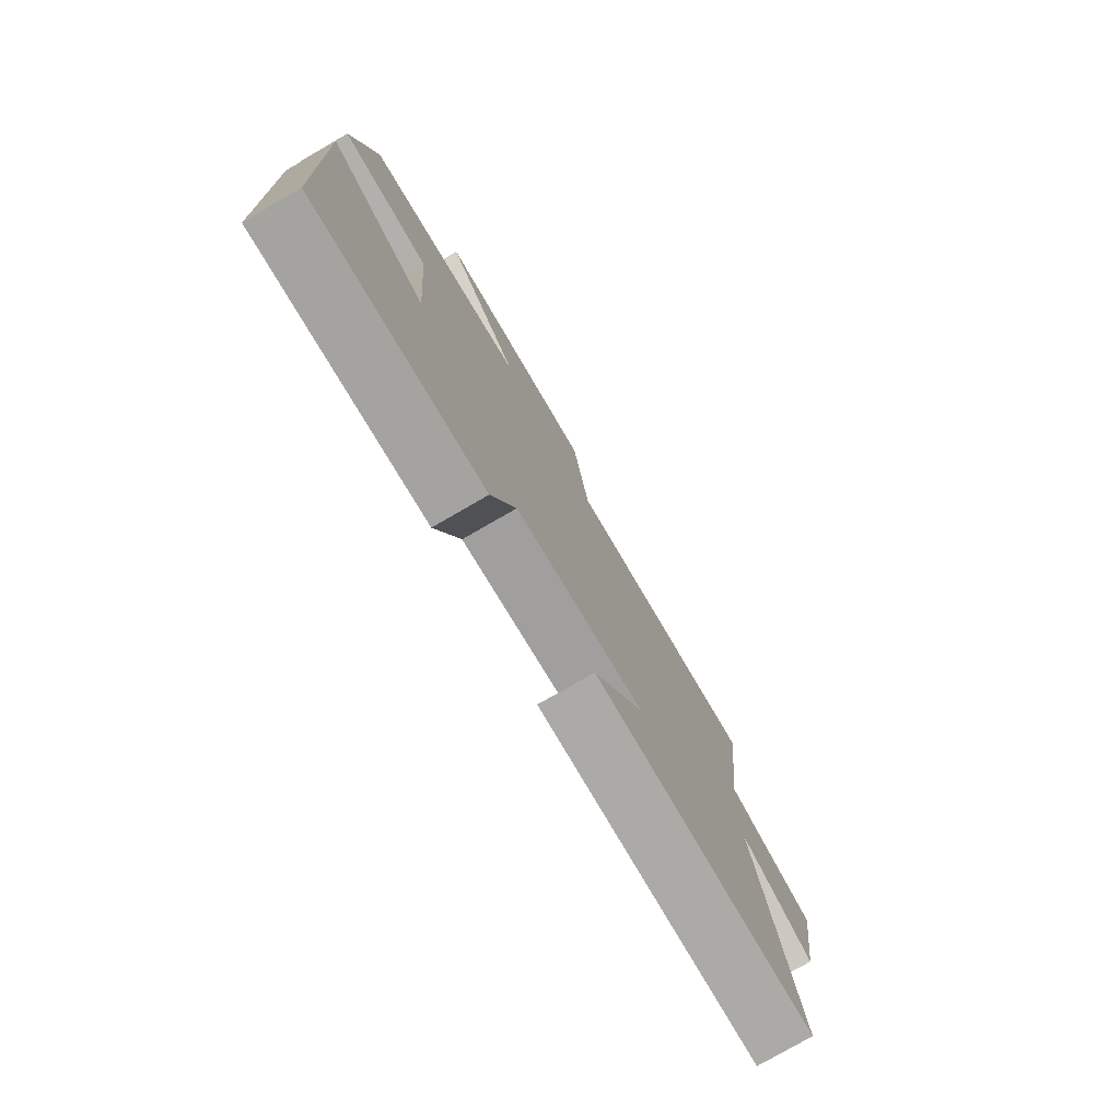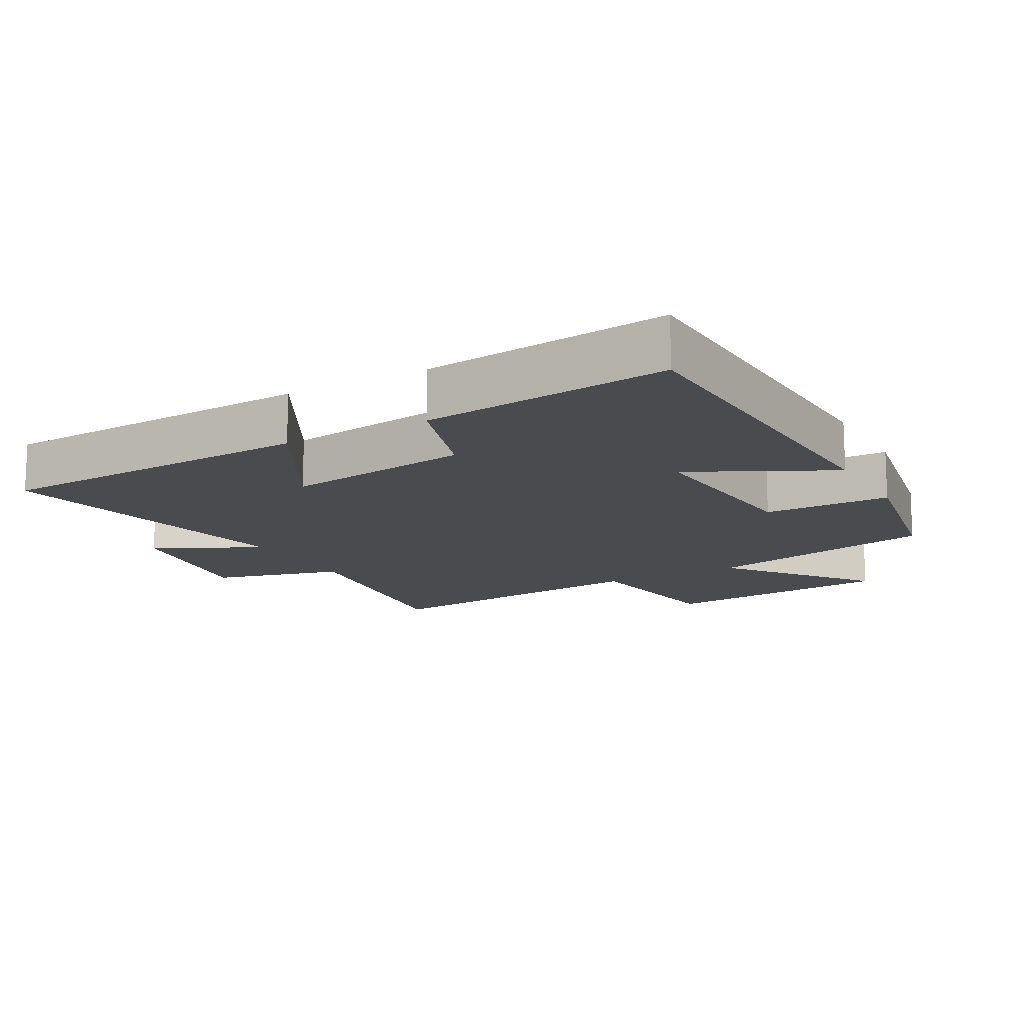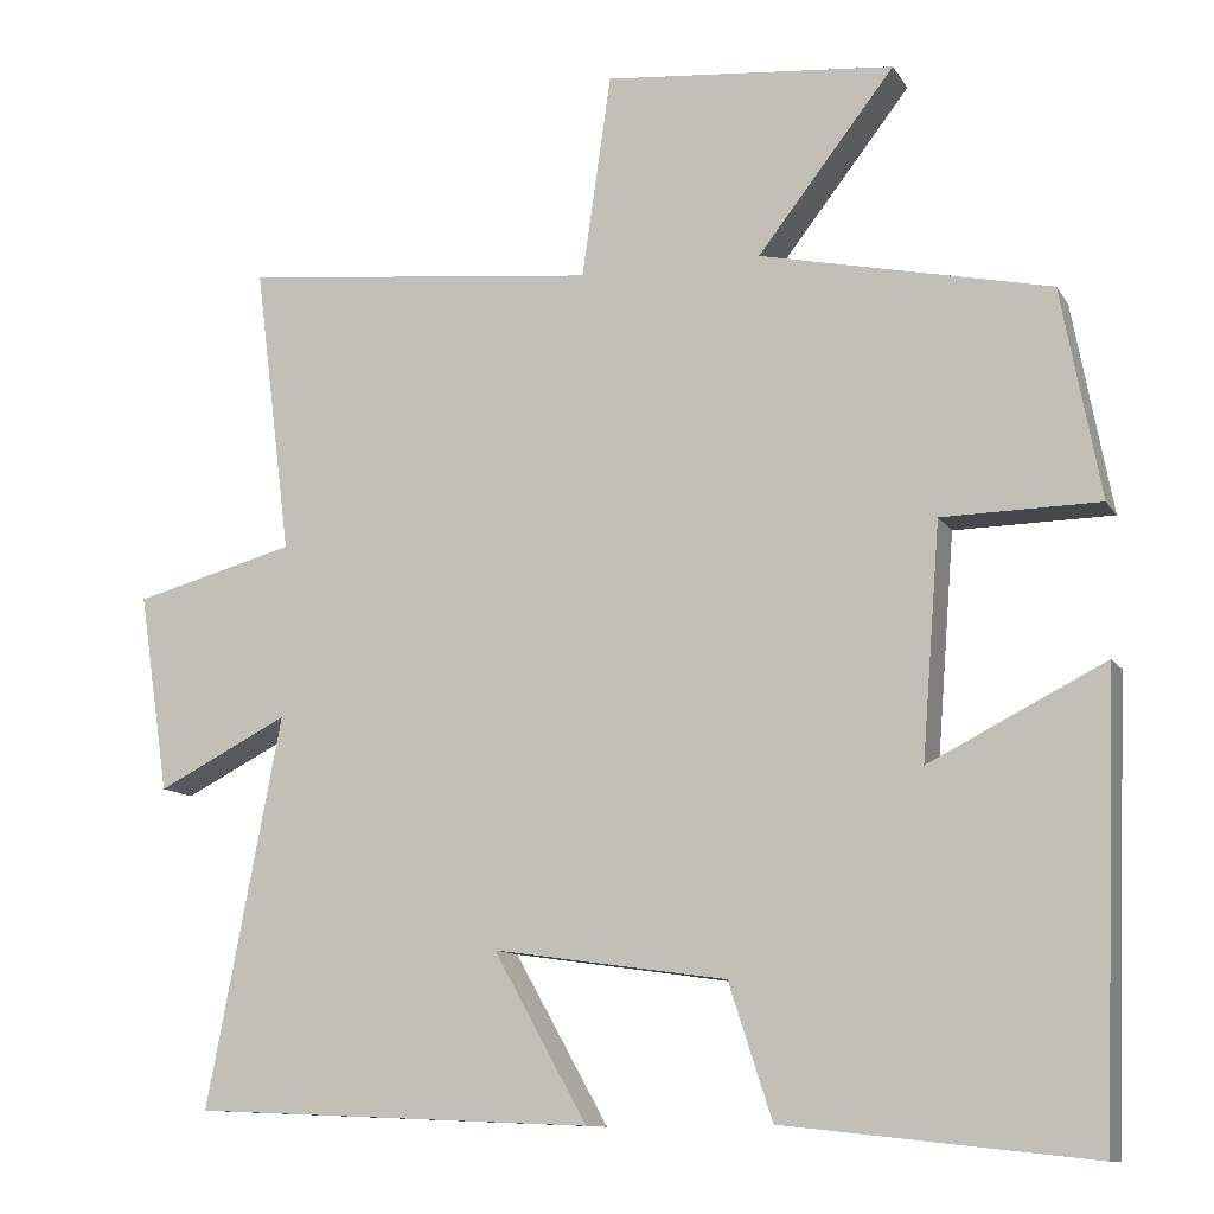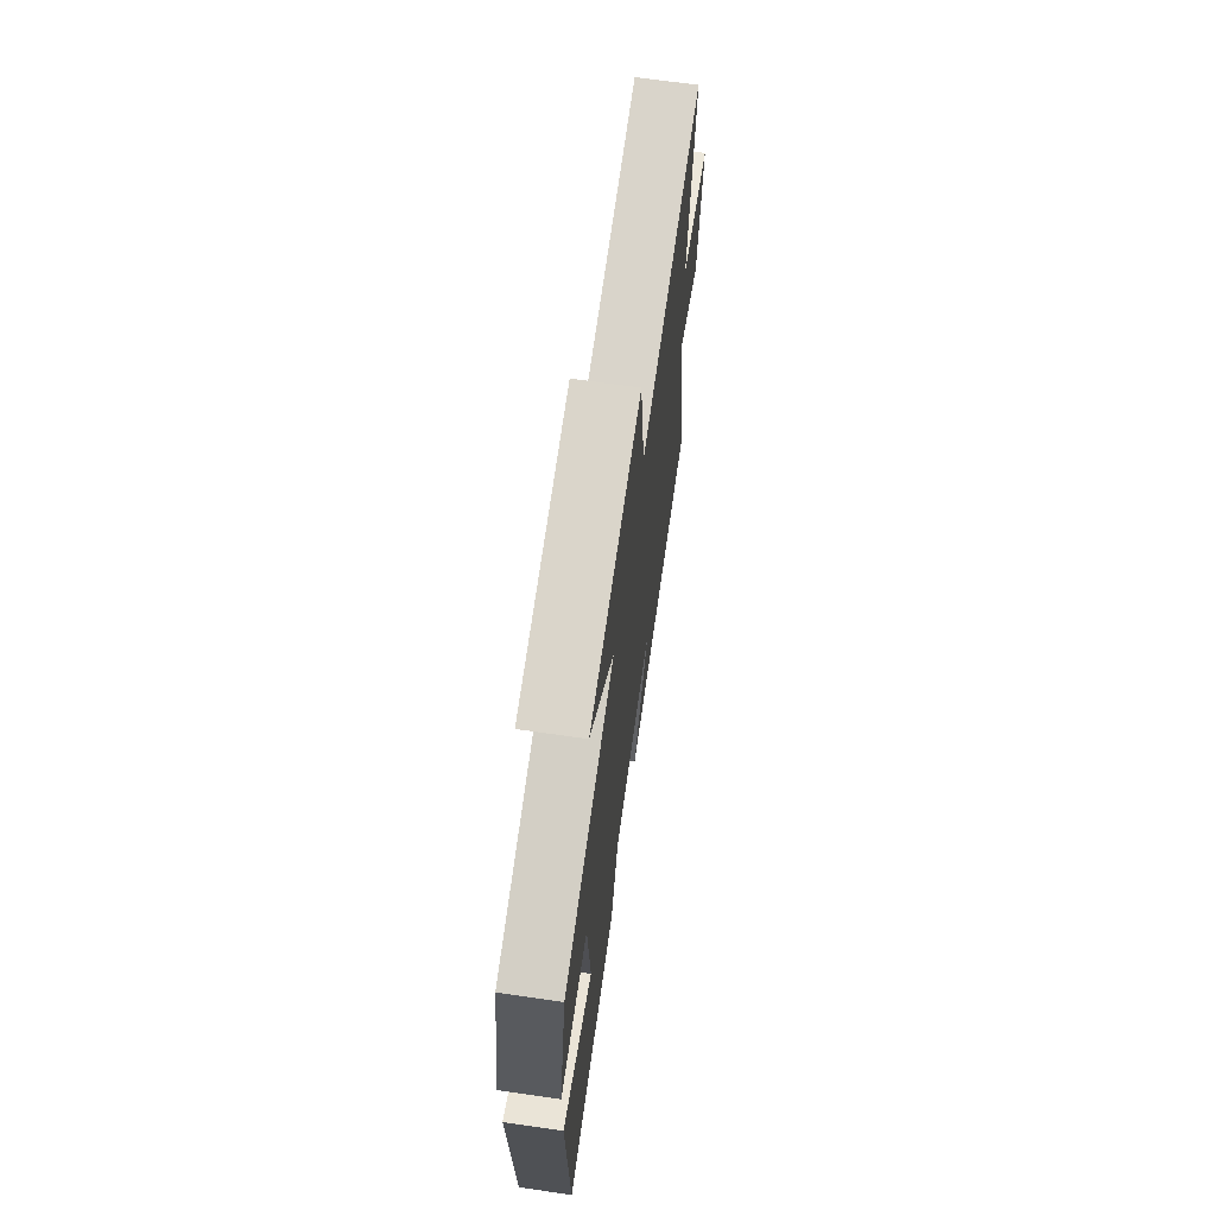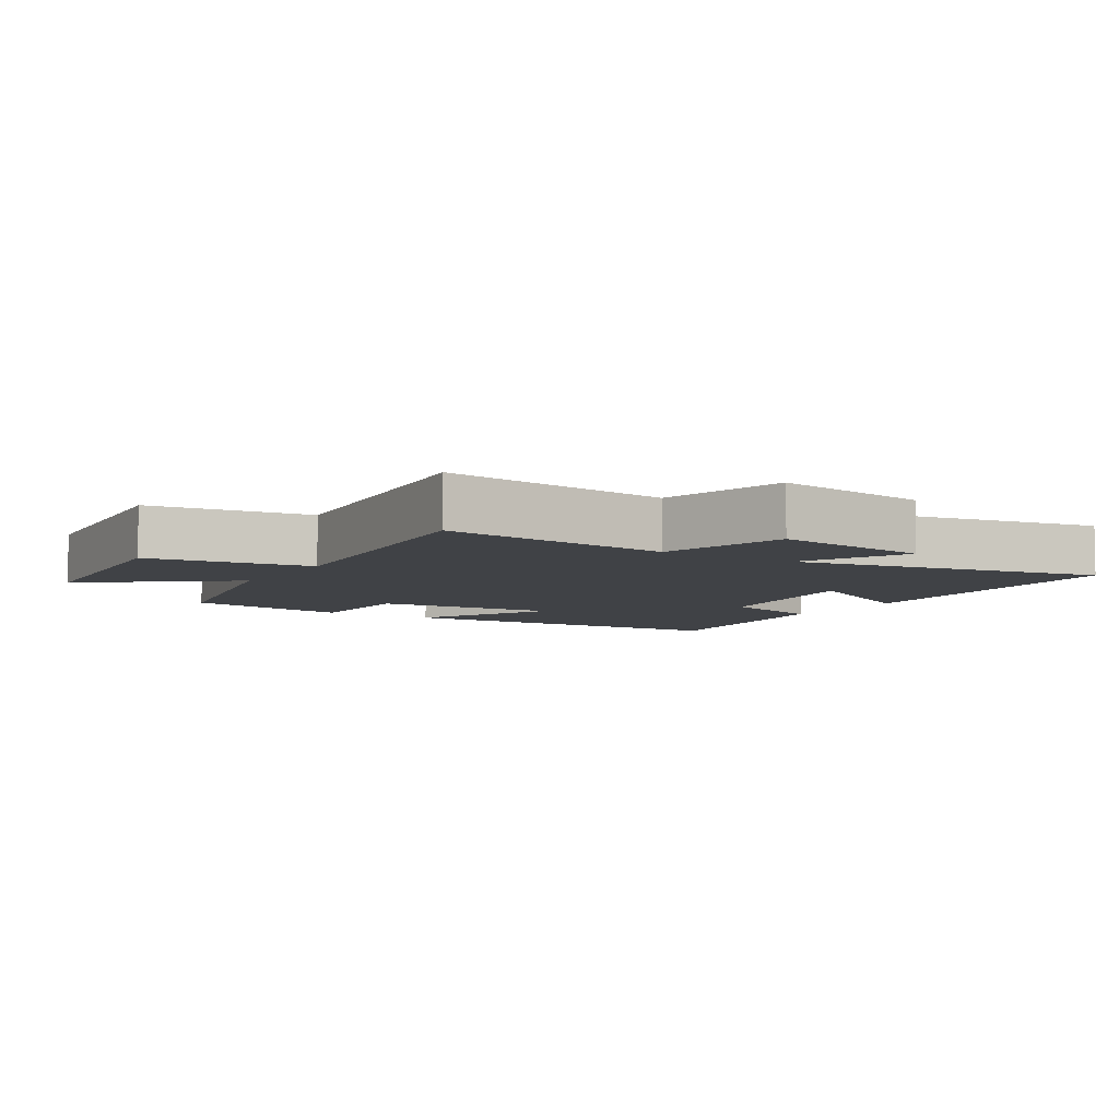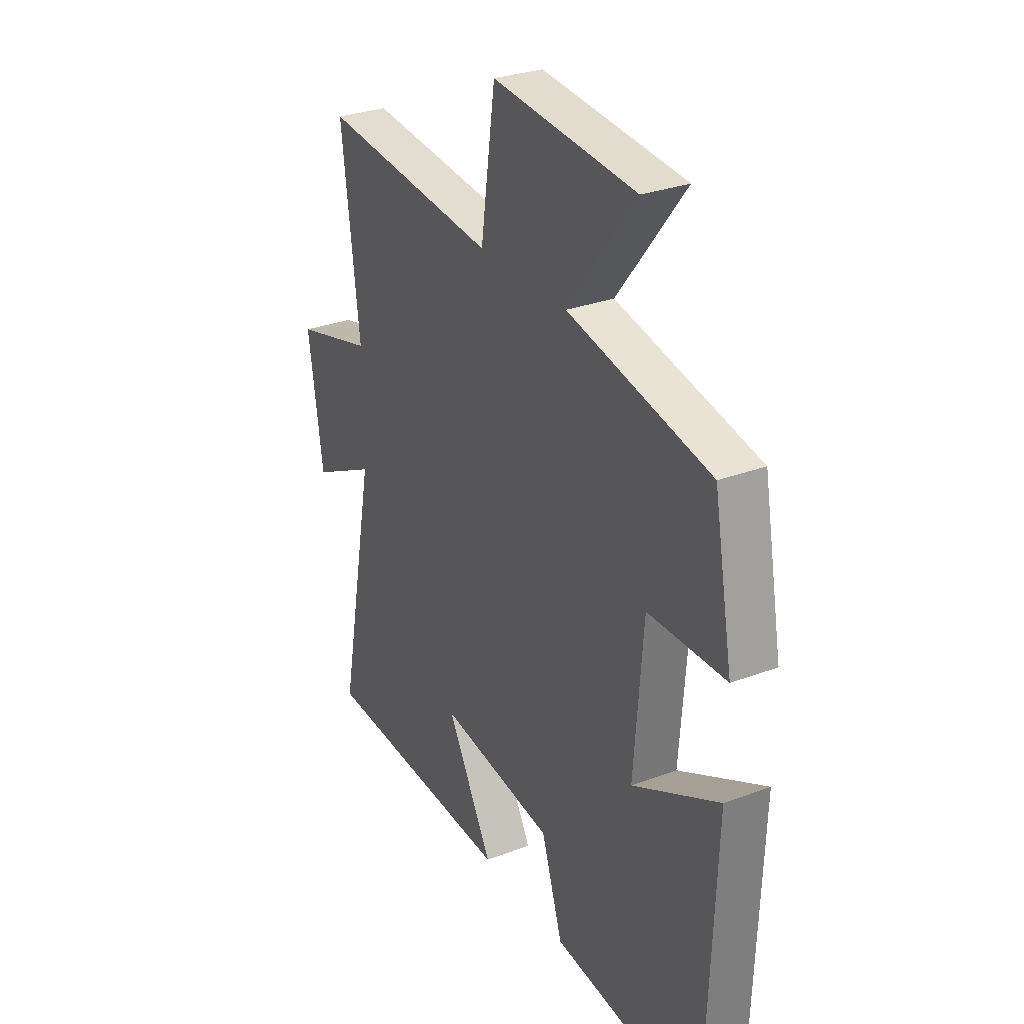
<metadata>
{"format":"obj","ext":"obj","renderer":"f3d","projection":"perspective","resolution":1024,"background":"white","views":[{"elev":-78.0,"azim":-60.0,"up":"+Z"},{"elev":-14.1,"azim":-150.9,"up":"+Y"},{"elev":-11.3,"azim":-160.2,"up":"+Z"},{"elev":68.8,"azim":-81.8,"up":"+Z"},{"elev":-6.5,"azim":58.1,"up":"+Y"},{"elev":29.5,"azim":-119.0,"up":"+Z"}]}
</metadata>
<code>
v 0.544 0.07 0.544
v 0.5 0.07 0.197
v 0.693 0.07 0.145
v 0.657 0.07 -0.093
v 0.5 0.07 -0.013
v 0.589 0.07 -0.479
v 0.109 0.07 -0.5
v 0.221 0.07 -0.3
v -0.059 0.07 -0.34
v -0.111 0.07 -0.5
v -0.48 0.07 -0.541
v -0.5 0.07 -0.003
v -0.289 0.07 -0.11
v -0.311 0.07 0.17
v -0.5 0.07 0.173
v -0.453 0.07 0.425
v -0.105 0.07 0.5
v -0.27 0.07 0.712
v 0.08 0.07 0.744
v 0.115 0.07 0.5
v 0.544 0 0.544
v 0.5 0 0.197
v 0.693 0 0.145
v 0.657 0 -0.093
v 0.5 0 -0.013
v 0.589 0 -0.479
v 0.109 0 -0.5
v 0.221 0 -0.3
v -0.059 0 -0.34
v -0.111 0 -0.5
v -0.48 0 -0.541
v -0.5 0 -0.003
v -0.289 0 -0.11
v -0.311 0 0.17
v -0.5 0 0.173
v -0.453 0 0.425
v -0.105 0 0.5
v -0.27 0 0.712
v 0.08 0 0.744
v 0.115 0 0.5
f 17 18 19 20
f 16 17 20
f 15 16 20
f 14 15 20
f 20 1 2
f 14 20 2
f 13 14 2
f 11 12 13
f 10 11 13
f 9 10 13
f 8 9 13 2
f 5 6 7 8
f 5 8 2
f 2 3 4 5
f 40 39 38 37
f 40 37 36
f 40 36 35
f 40 35 34
f 22 21 40
f 22 40 34
f 22 34 33
f 33 32 31
f 33 31 30
f 33 30 29
f 22 33 29 28
f 28 27 26 25
f 22 28 25
f 25 24 23 22
f 1 21 22 2
f 2 22 23 3
f 3 23 24 4
f 4 24 25 5
f 5 25 26 6
f 6 26 27 7
f 7 27 28 8
f 8 28 29 9
f 9 29 30 10
f 10 30 31 11
f 11 31 32 12
f 12 32 33 13
f 13 33 34 14
f 14 34 35 15
f 15 35 36 16
f 16 36 37 17
f 17 37 38 18
f 18 38 39 19
f 19 39 40 20
f 20 40 21 1

</code>
